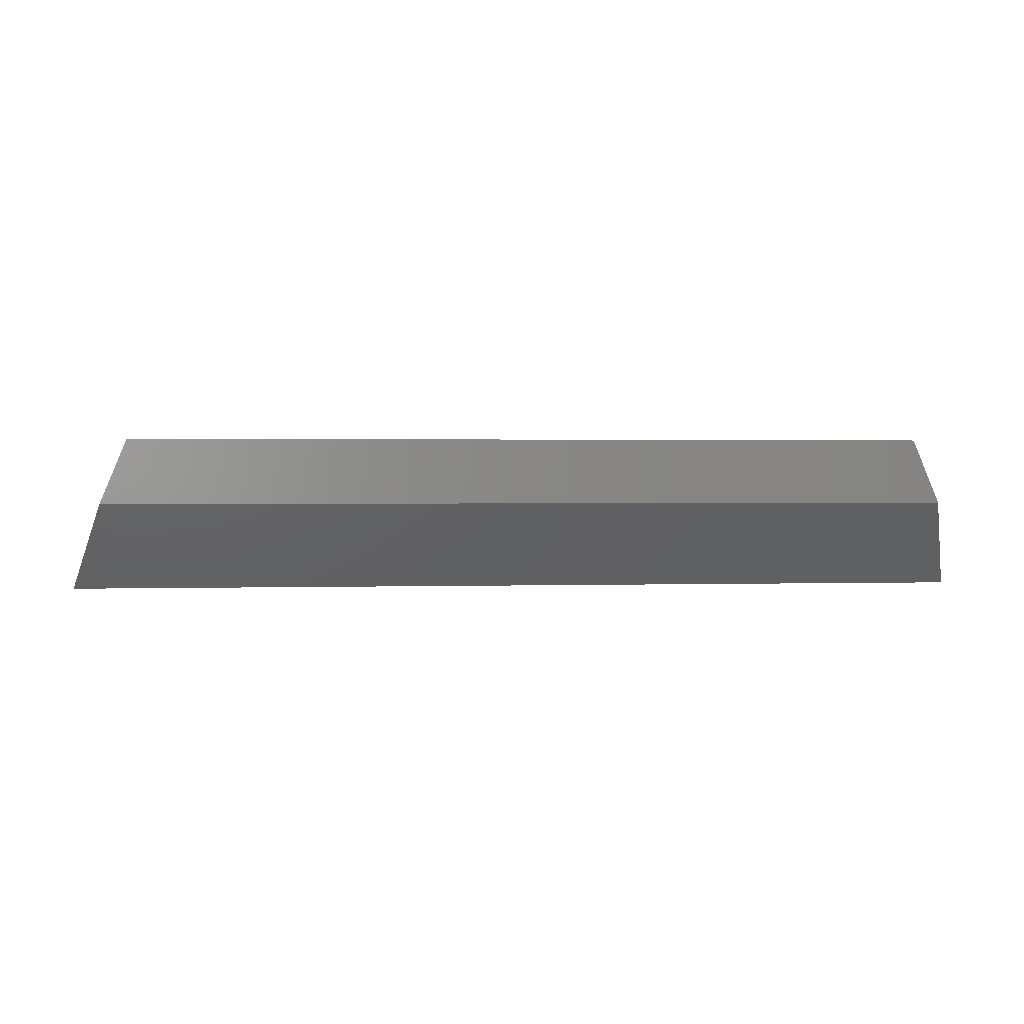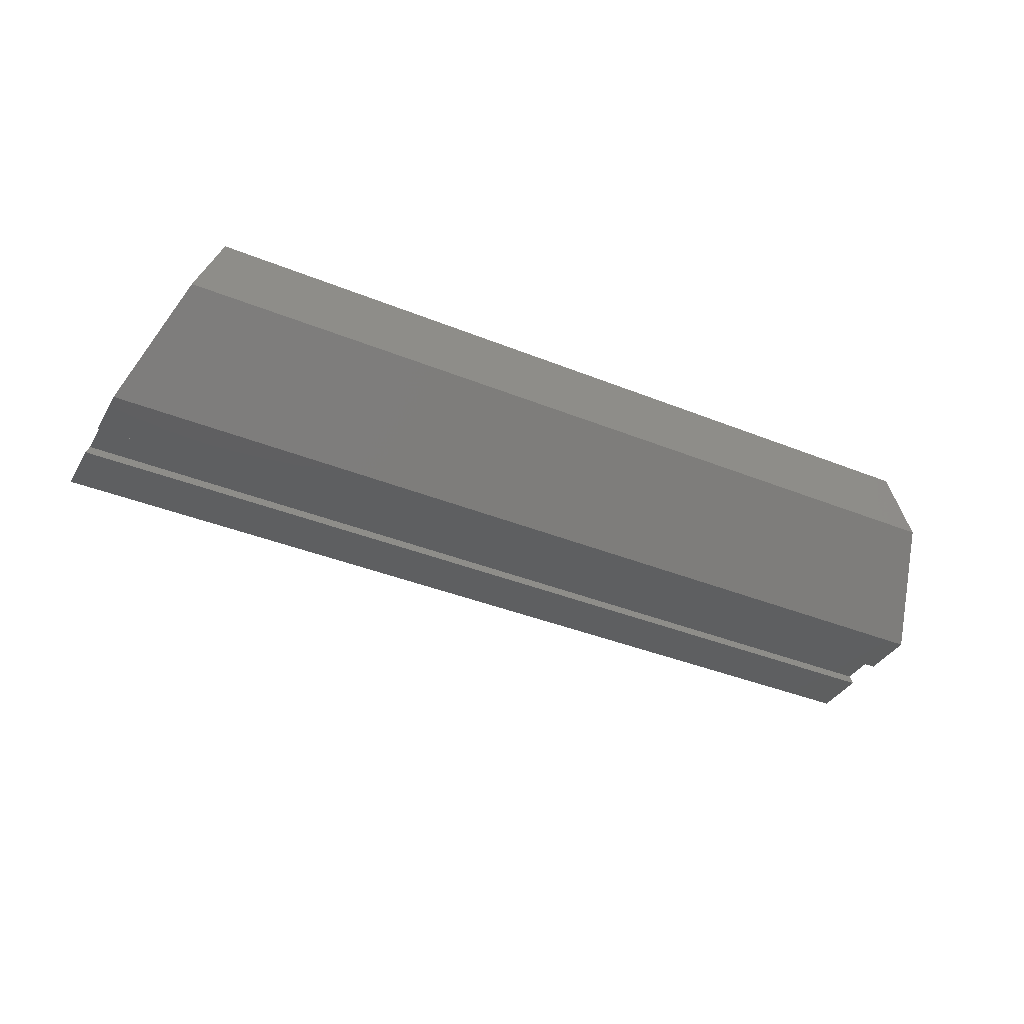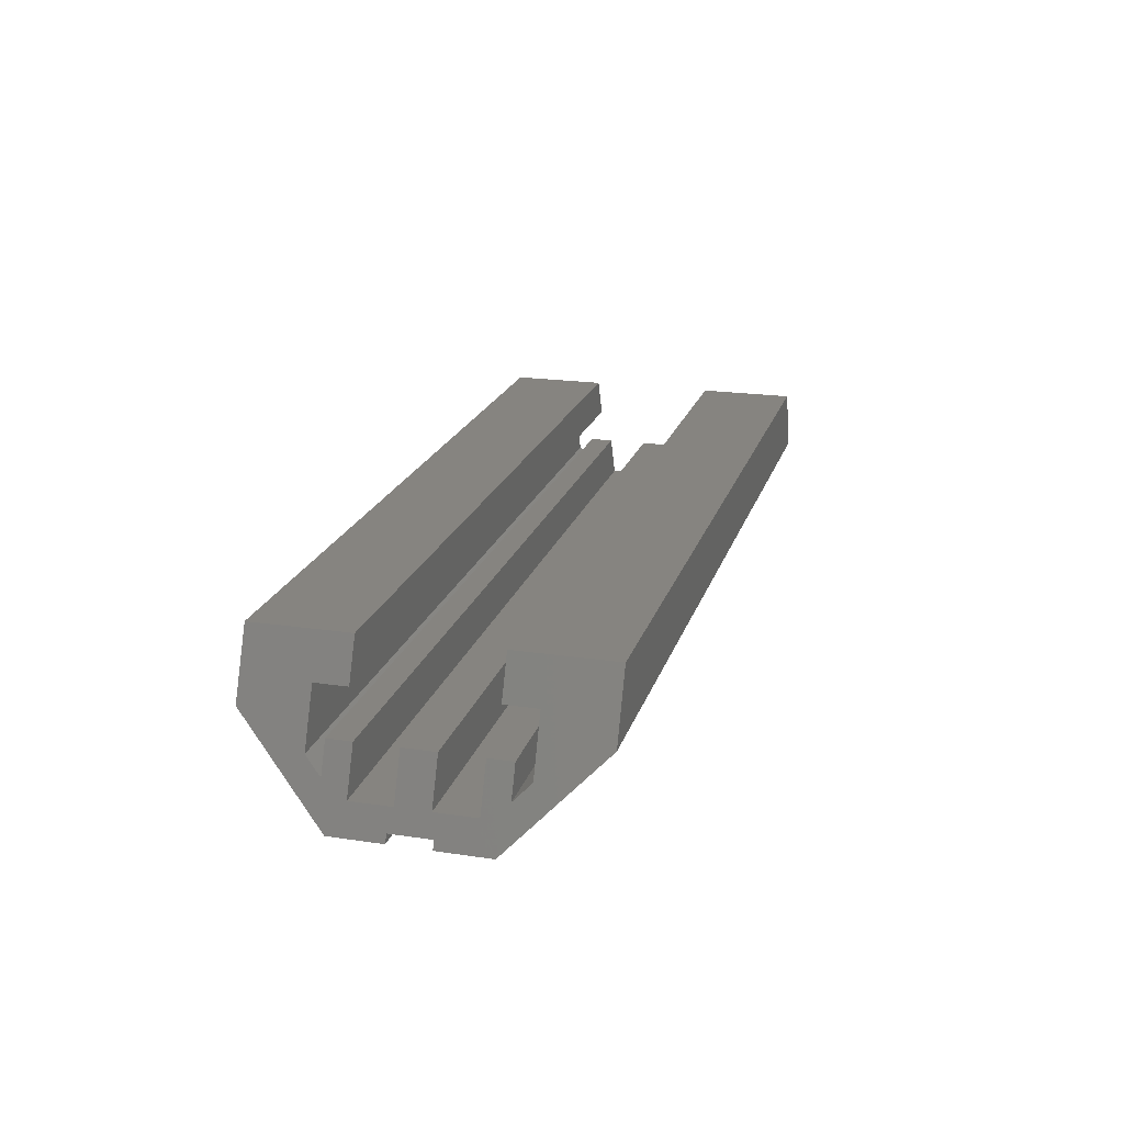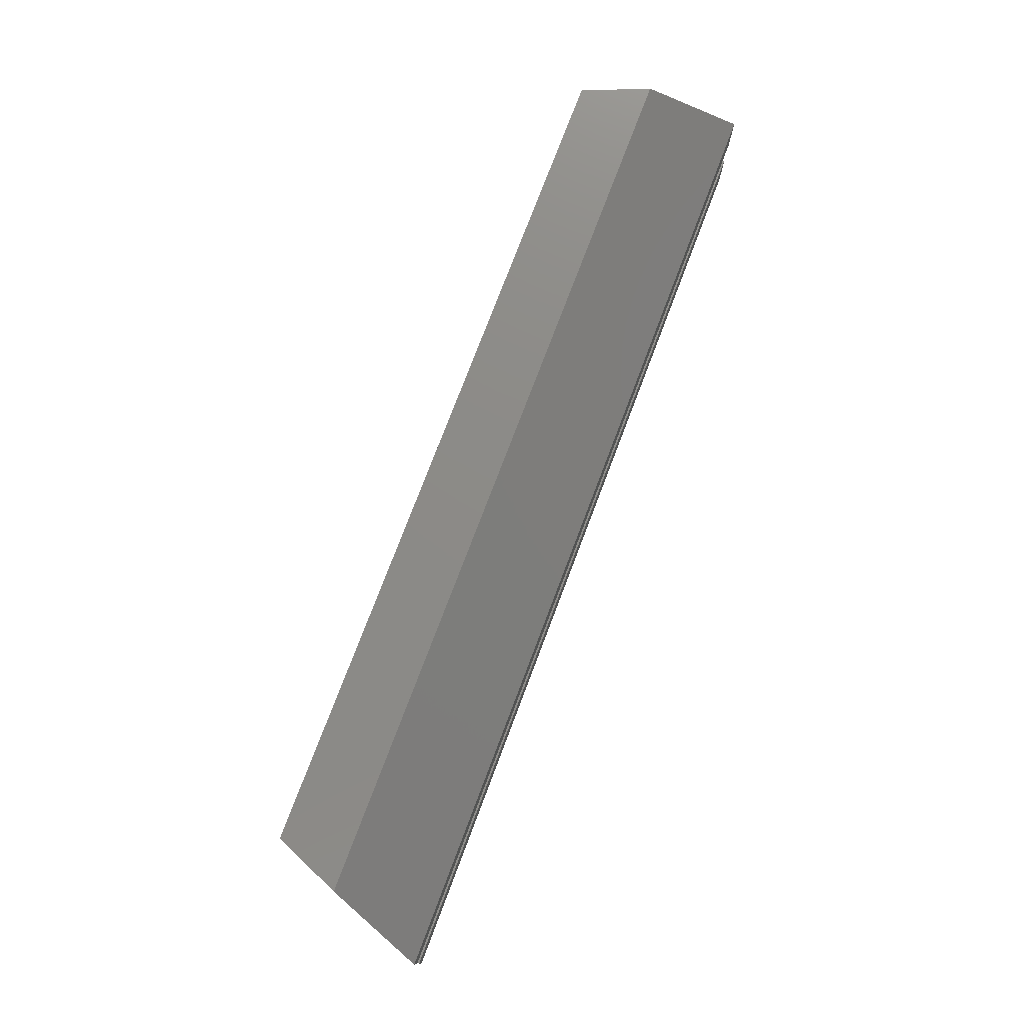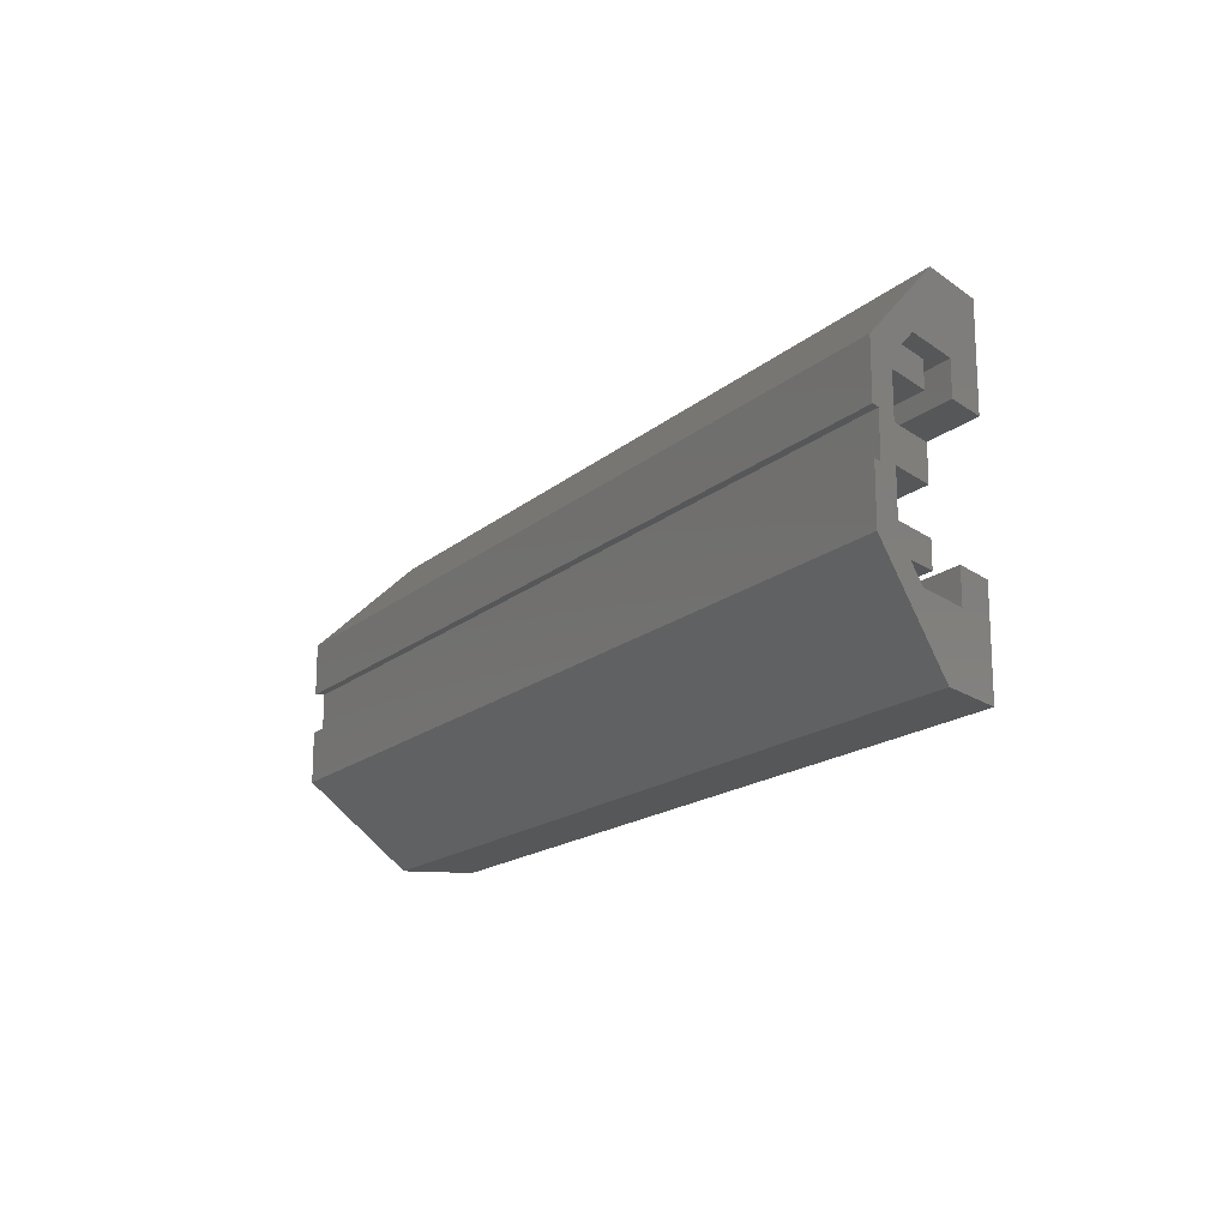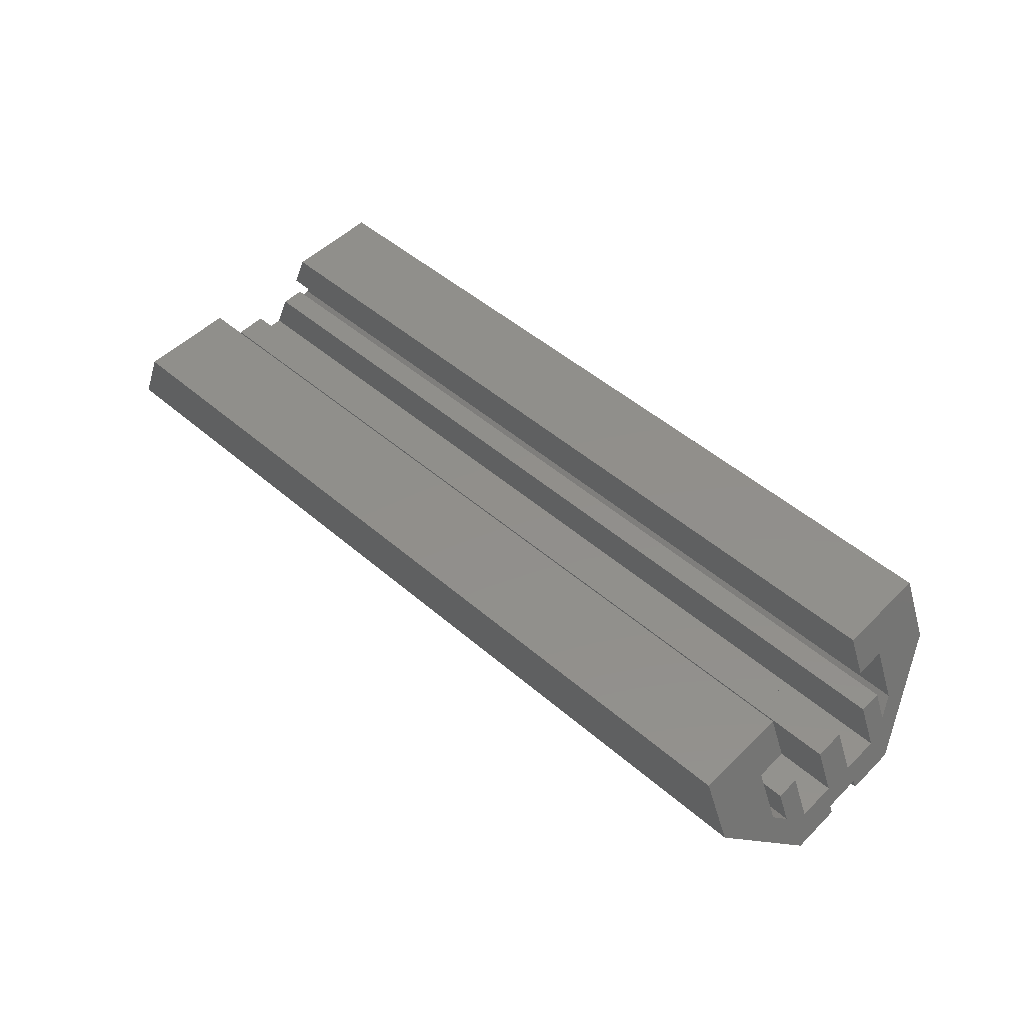
<metadata>
{"format":"stl","ext":"stl","renderer":"f3d","projection":"perspective","resolution":1024,"background":"white","views":[{"elev":1.2,"azim":-6.7,"up":"+Z"},{"elev":-37.7,"azim":-27.4,"up":"+Z"},{"elev":20.5,"azim":-74.7,"up":"+Z"},{"elev":76.6,"azim":110.8,"up":"+Y"},{"elev":-16.8,"azim":-121.6,"up":"+Y"},{"elev":50.6,"azim":-136.9,"up":"+Z"}]}
</metadata>
<code>
# stl→obj: 124 verts, 236 faces
v -1.988 -0.32 0.4
v -2.071 -0.32 0.2
v -2.071 -0.48 0.2
v -1.988 -0.8 0.4
v -2.182 -0.48 -0.068
v -2.121 -0.8 0.08
v -2.215 -0.4 -0.148
v -2.303 -0.36 -0.36
v -2.154 -0.4 0
v -2.154 -0.28 0
v -2.245 -0.28 -0.22
v -2.286 -0.1 -0.32
v -2.303 -0.1 -0.36
v -2.154 0 0
v -2.286 0 -0.32
v -2.245 -0.08 -0.22
v -2.154 -0.08 0
v -1.988 -0.8 0.08
v -1.988 -0.36 -0.36
v -1.988 -0.1 -0.32
v -1.988 -0.1 -0.36
v -1.988 -0.32 0.2
v -1.988 -0.48 0.2
v -1.988 -0.48 -0.068
v -1.988 -0.4 -0.148
v -1.988 -0.4 0
v -1.988 -0.28 0
v -1.988 -0.28 -0.22
v -1.988 -0.08 -0.22
v -1.988 -0.08 0
v -2.071 0.48 0.2
v -2.071 0.32 0.2
v -1.988 0.32 0.4
v -1.988 0.8 0.4
v -2.121 0.8 0.08
v -2.182 0.48 -0.068
v -2.303 0.36 -0.36
v -2.215 0.4 -0.148
v -2.245 0.28 -0.22
v -2.154 0.28 0
v -2.154 0.4 0
v -2.303 0.1 -0.36
v -2.286 0.1 -0.32
v -2.245 0.08 -0.22
v -2.154 0.08 0
v -1.988 0.8 0.08
v -1.988 0.36 -0.36
v -1.988 0.1 -0.36
v -1.988 0.1 -0.32
v -1.988 0.32 0.2
v -1.988 0.48 -0.068
v -1.988 0.48 0.2
v -1.988 0.4 -0.148
v -1.988 0.4 0
v -1.988 0.28 -0.22
v -1.988 0.28 0
v -1.988 0.08 0
v -1.988 0.08 -0.22
v 1.988 0.8 0.08
v 1.988 0.36 -0.36
v 1.988 -0.36 -0.36
v 1.988 -0.8 0.08
v 1.988 0.32 0.4
v 2.071 0.32 0.2
v 2.071 0.48 0.2
v 1.988 0.8 0.4
v 2.182 0.48 -0.068
v 2.121 0.8 0.08
v 2.215 0.4 -0.148
v 2.303 0.36 -0.36
v 2.154 0.4 0
v 2.154 0.28 0
v 2.245 0.28 -0.22
v 2.286 0.1 -0.32
v 2.303 0.1 -0.36
v 2.154 0 0
v 2.286 0 -0.32
v 2.245 0.08 -0.22
v 2.154 0.08 0
v 1.988 0.1 -0.32
v 1.988 0.1 -0.36
v 1.988 0.32 0.2
v 1.988 0.48 0.2
v 1.988 0.48 -0.068
v 1.988 0.4 -0.148
v 1.988 0.4 0
v 1.988 0.28 0
v 1.988 0.28 -0.22
v 1.988 0.08 -0.22
v 1.988 0.08 0
v 2.071 -0.48 0.2
v 2.071 -0.32 0.2
v 1.988 -0.32 0.4
v 1.988 -0.8 0.4
v 2.121 -0.8 0.08
v 2.182 -0.48 -0.068
v 2.303 -0.36 -0.36
v 2.215 -0.4 -0.148
v 2.245 -0.28 -0.22
v 2.154 -0.28 0
v 2.154 -0.4 0
v 2.303 -0.1 -0.36
v 2.286 -0.1 -0.32
v 2.245 -0.08 -0.22
v 2.154 -0.08 0
v 1.988 -0.1 -0.36
v 1.988 -0.1 -0.32
v 1.988 -0.32 0.2
v 1.988 -0.48 -0.068
v 1.988 -0.48 0.2
v 1.988 -0.4 -0.148
v 1.988 -0.4 0
v 1.988 -0.28 -0.22
v 1.988 -0.28 0
v 1.988 -0.08 0
v 1.988 -0.08 -0.22
v -1.988 0 -0.32
v -1.988 0 0
v 1.988 0 0
v 1.988 0 -0.32
v 1.988 0.48 -0.06801
v -1.988 0.48 -0.06801
v -1.988 -0.48 -0.06801
v 1.988 -0.48 -0.06801
f 1 2 3
f 3 4 1
f 5 6 4
f 4 3 5
f 5 7 8
f 8 6 5
f 9 10 11
f 11 7 9
f 7 11 8
f 11 12 13
f 13 8 11
f 14 15 16
f 16 17 14
f 16 15 12
f 12 11 16
f 4 6 18
f 6 8 19
f 19 18 6
f 20 21 13
f 13 12 20
f 1 22 2
f 23 24 5
f 5 3 23
f 24 25 7
f 7 5 24
f 25 26 9
f 9 7 25
f 27 28 11
f 11 10 27
f 29 30 17
f 17 16 29
f 31 32 33
f 33 34 31
f 34 35 36
f 36 31 34
f 37 38 36
f 36 35 37
f 39 40 41
f 41 38 39
f 37 39 38
f 42 43 39
f 39 37 42
f 44 15 14
f 14 45 44
f 43 15 44
f 44 39 43
f 46 35 34
f 47 37 35
f 35 46 47
f 42 48 49
f 49 43 42
f 32 50 33
f 36 51 52
f 52 31 36
f 38 53 51
f 51 36 38
f 41 54 53
f 53 38 41
f 39 55 56
f 56 40 39
f 45 57 58
f 58 44 45
f 59 60 47
f 47 46 59
f 19 61 62
f 62 18 19
f 63 64 65
f 65 66 63
f 67 68 66
f 66 65 67
f 67 69 70
f 70 68 67
f 71 72 73
f 73 69 71
f 69 73 70
f 73 74 75
f 75 70 73
f 76 77 78
f 78 79 76
f 78 77 74
f 74 73 78
f 66 68 59
f 68 70 60
f 60 59 68
f 80 81 75
f 75 74 80
f 63 82 64
f 83 84 67
f 67 65 83
f 84 85 69
f 69 67 84
f 85 86 71
f 71 69 85
f 87 88 73
f 73 72 87
f 89 90 79
f 79 78 89
f 91 92 93
f 93 94 91
f 94 95 96
f 96 91 94
f 97 98 96
f 96 95 97
f 99 100 101
f 101 98 99
f 97 99 98
f 102 103 99
f 99 97 102
f 104 77 76
f 76 105 104
f 103 77 104
f 104 99 103
f 62 95 94
f 61 97 95
f 95 62 61
f 102 106 107
f 107 103 102
f 92 108 93
f 96 109 110
f 110 91 96
f 98 111 109
f 109 96 98
f 101 112 111
f 111 98 101
f 99 113 114
f 114 100 99
f 105 115 116
f 116 104 105
f 13 21 19
f 13 19 8
f 15 117 20
f 15 20 12
f 2 22 23
f 2 23 3
f 9 26 27
f 9 27 10
f 11 28 29
f 11 29 16
f 30 118 14
f 30 14 17
f 37 47 48
f 37 48 42
f 43 49 117
f 43 117 15
f 31 52 50
f 31 50 32
f 40 56 54
f 40 54 41
f 44 58 55
f 44 55 39
f 45 14 118
f 45 118 57
f 89 58 57
f 89 57 90
f 57 118 119
f 57 119 90
f 55 88 87
f 55 87 56
f 89 88 55
f 89 55 58
f 85 53 54
f 85 54 86
f 54 56 87
f 54 87 86
f 83 52 51
f 83 51 84
f 50 52 83
f 50 83 82
f 50 82 63
f 50 63 33
f 63 66 34
f 63 34 33
f 80 120 117
f 80 117 49
f 80 49 48
f 80 48 81
f 60 81 48
f 60 48 47
f 66 59 46
f 66 46 34
f 53 85 121
f 53 121 122
f 115 119 118
f 115 118 30
f 115 30 29
f 115 29 116
f 29 28 113
f 29 113 116
f 27 114 113
f 27 113 28
f 112 114 27
f 112 27 26
f 112 26 25
f 112 25 111
f 108 110 23
f 108 23 22
f 109 24 23
f 109 23 110
f 1 4 94
f 1 94 93
f 1 93 108
f 1 108 22
f 106 21 20
f 106 20 107
f 20 117 120
f 20 120 107
f 19 21 106
f 19 106 61
f 4 18 62
f 4 62 94
f 123 124 111
f 123 111 25
f 75 81 60
f 75 60 70
f 77 120 80
f 77 80 74
f 64 82 83
f 64 83 65
f 71 86 87
f 71 87 72
f 73 88 89
f 73 89 78
f 90 119 76
f 90 76 79
f 97 61 106
f 97 106 102
f 103 107 120
f 103 120 77
f 91 110 108
f 91 108 92
f 100 114 112
f 100 112 101
f 104 116 113
f 104 113 99
f 105 76 119
f 105 119 115

</code>
